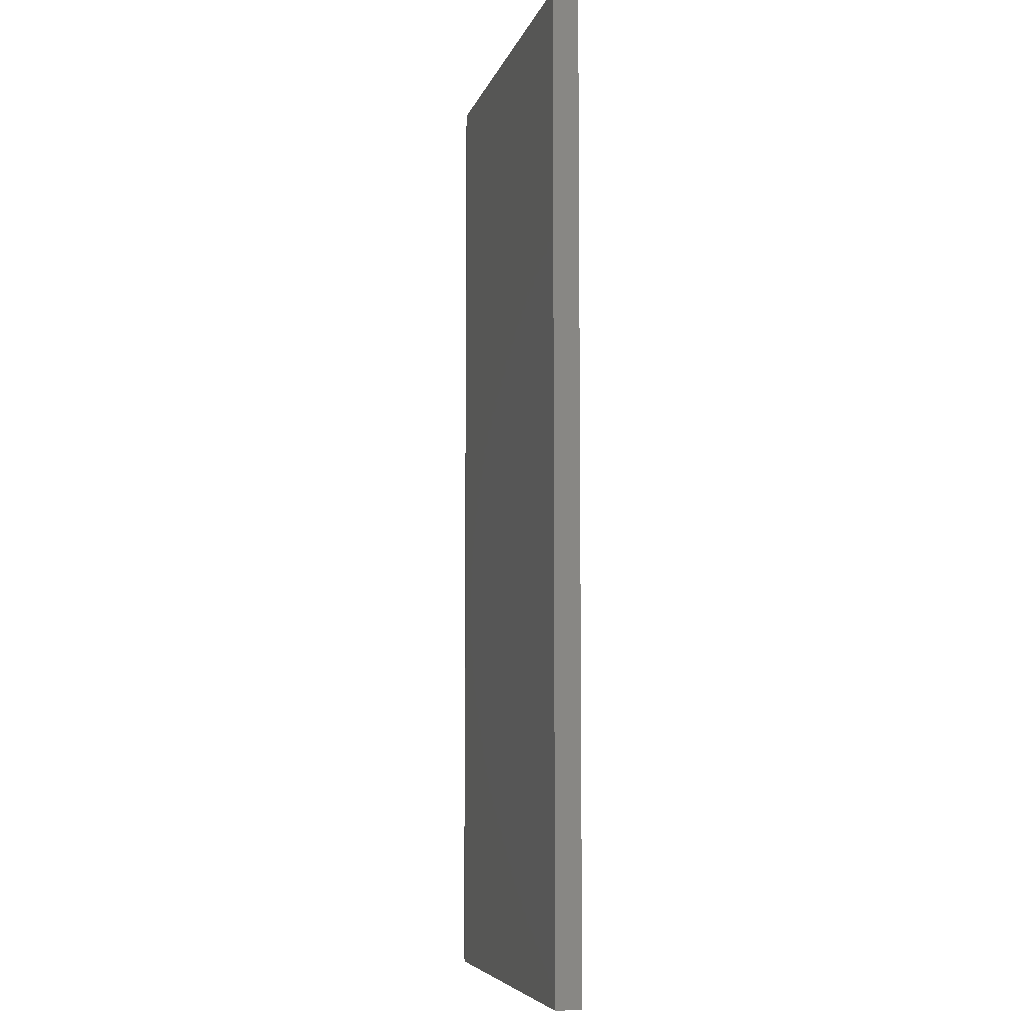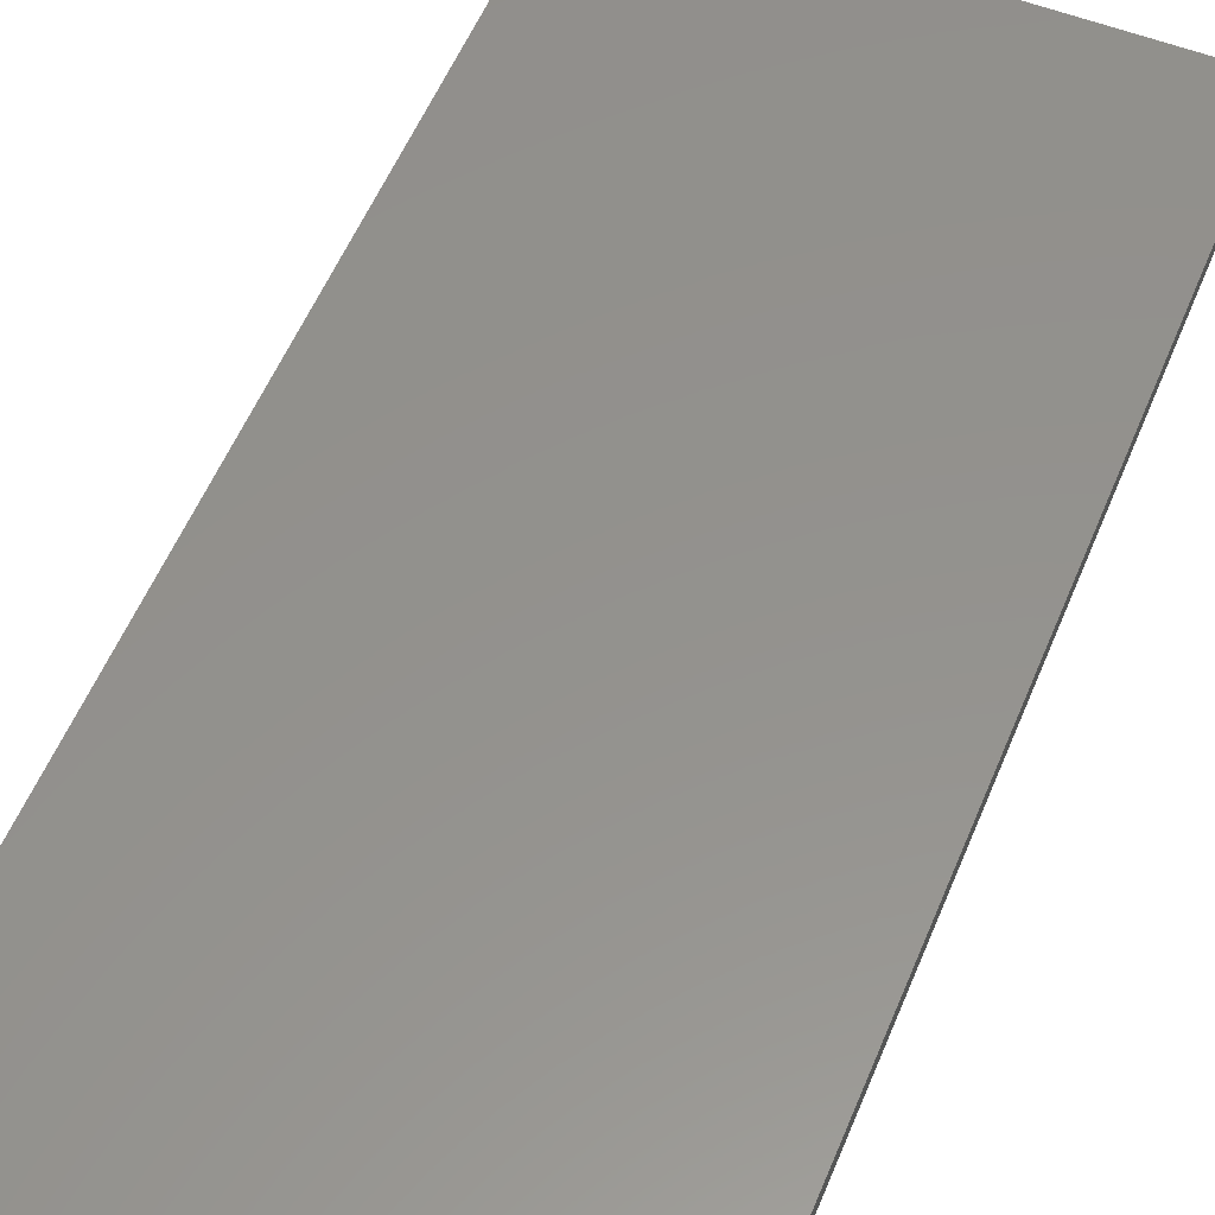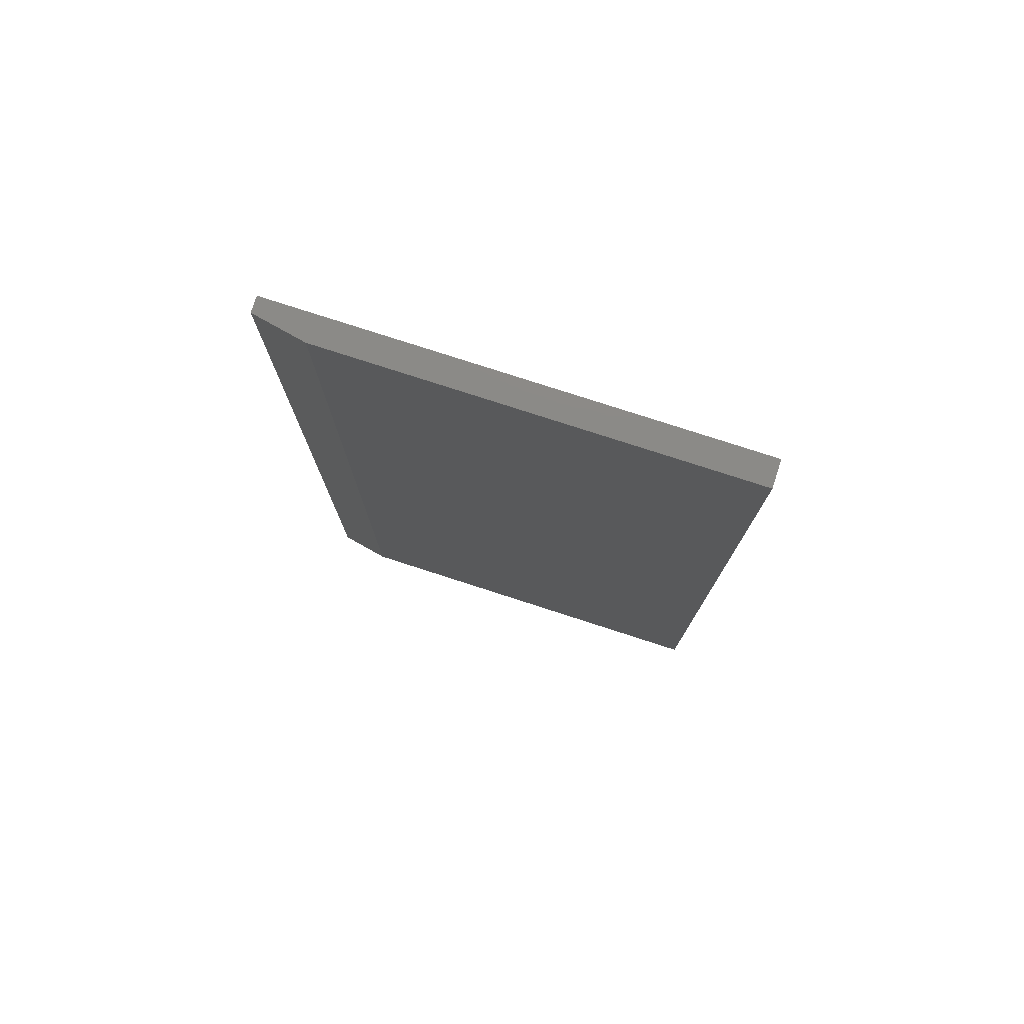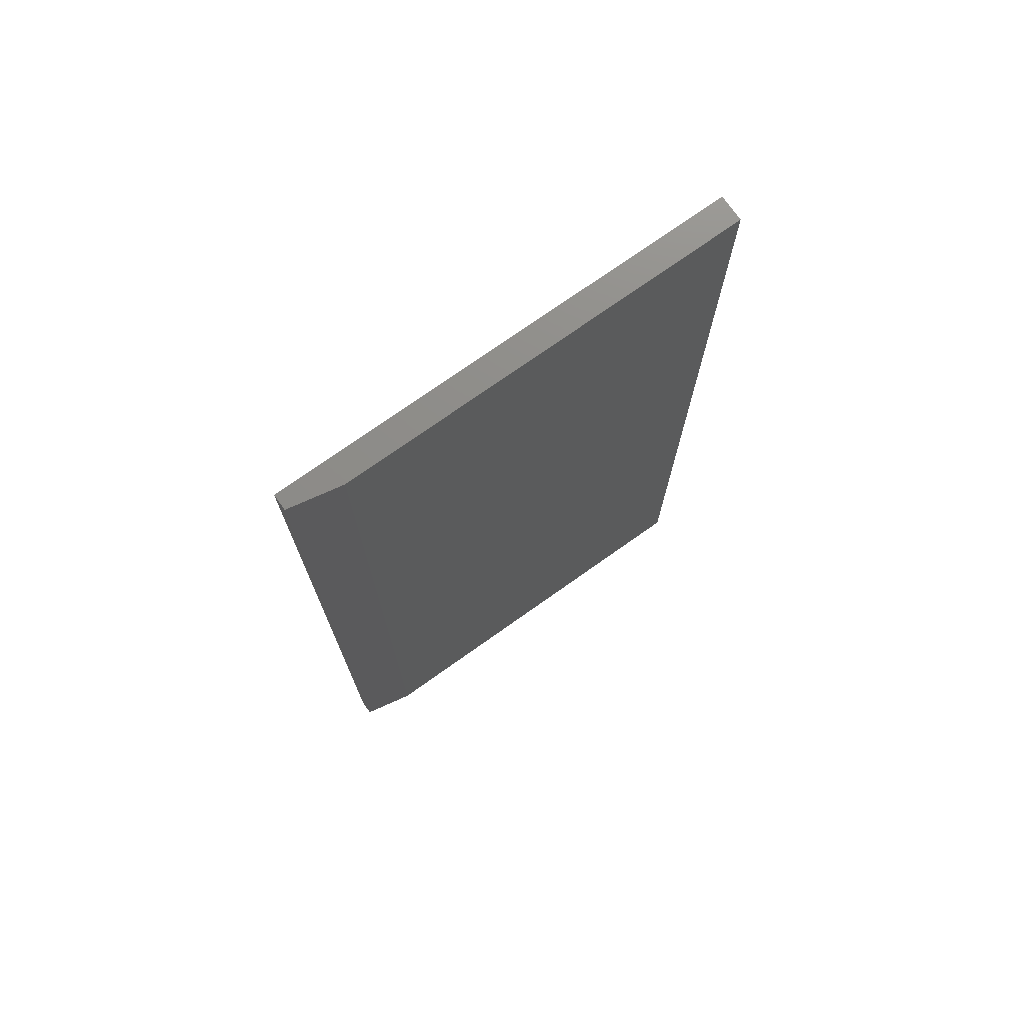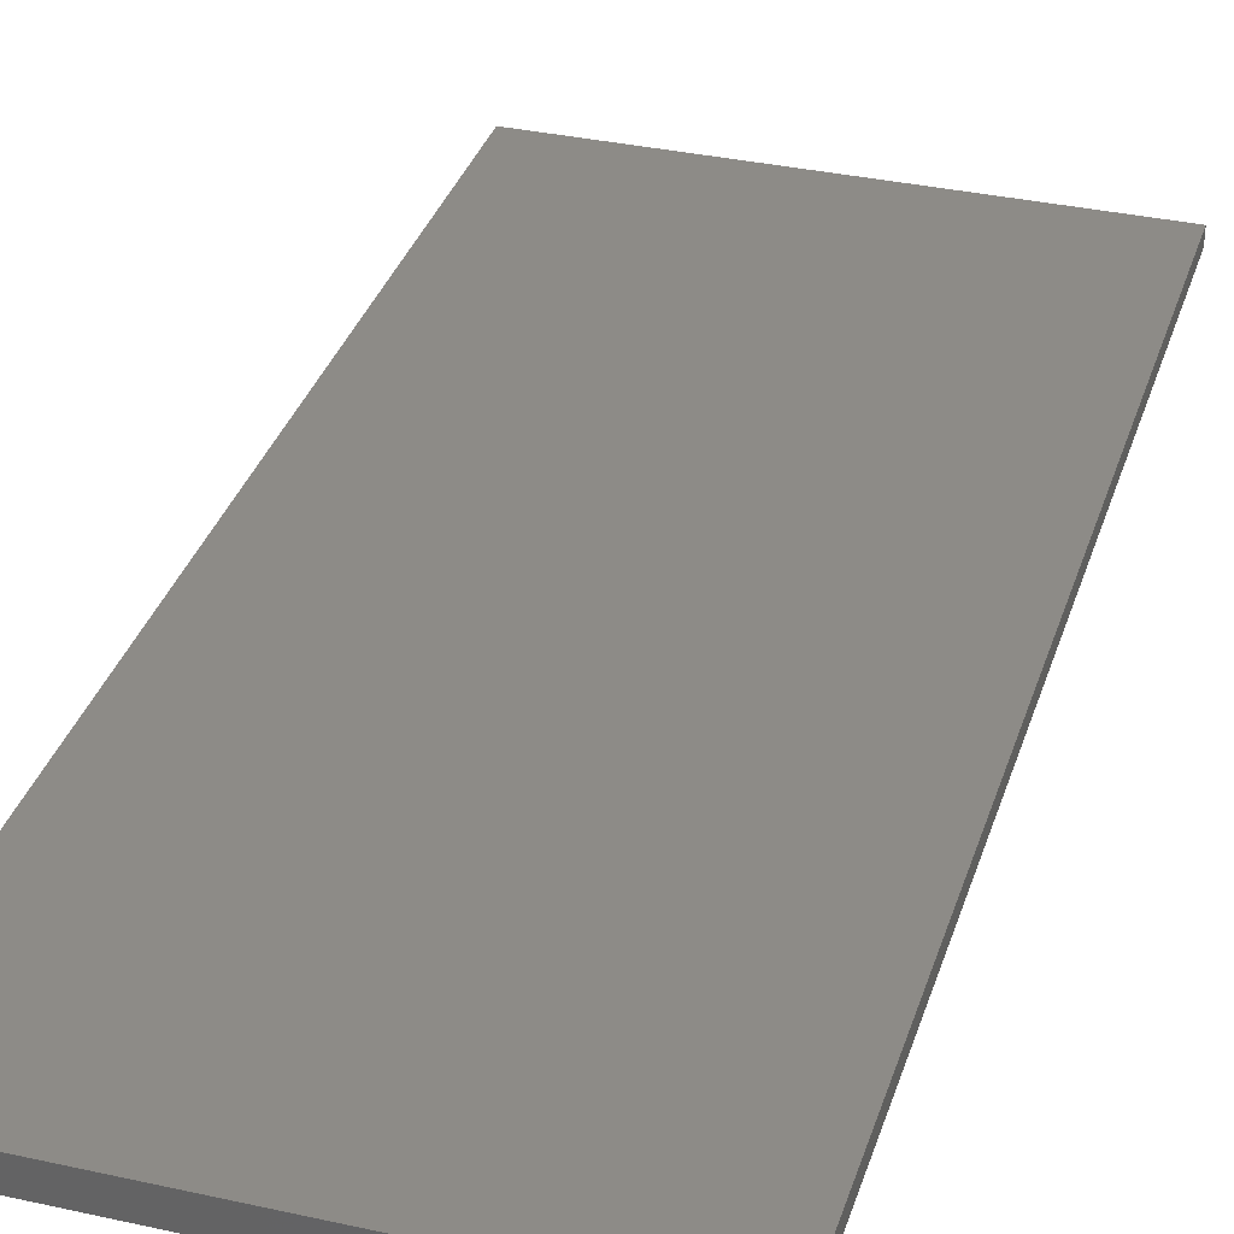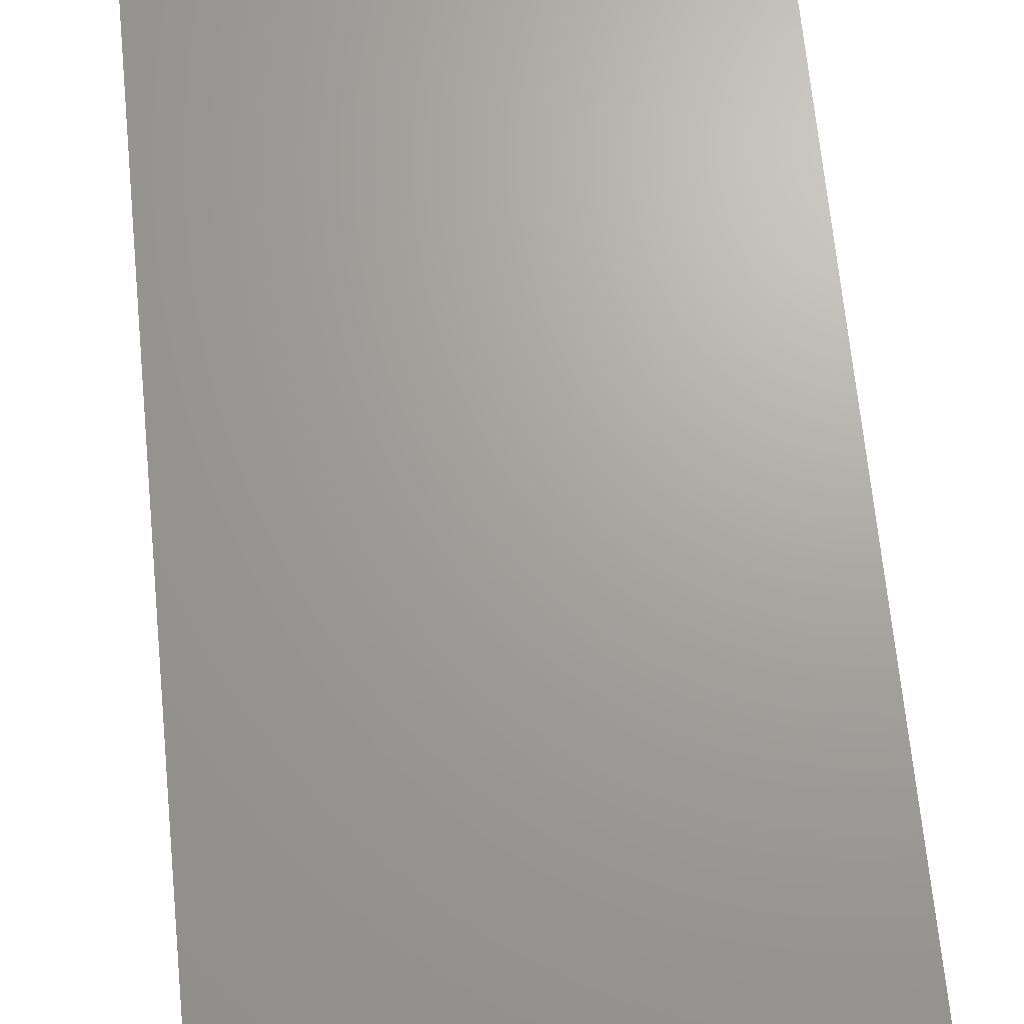
<metadata>
{"format":"stl","ext":"stl","renderer":"f3d","projection":"perspective","resolution":1024,"background":"white","views":[{"elev":-6.4,"azim":76.6,"up":"+Z"},{"elev":55.4,"azim":-157.8,"up":"+Y"},{"elev":78.3,"azim":17.9,"up":"+Z"},{"elev":74.6,"azim":-35.3,"up":"+Z"},{"elev":34.3,"azim":-163.3,"up":"+Y"},{"elev":67.9,"azim":174.4,"up":"+Y"}]}
</metadata>
<code>
# stl→obj: 10 verts, 16 faces
v -0.5234 -0.03906 -0.7266
v 0.08232 -0.03906 -0.7266
v -0.5234 -0.03906 0.75
v 0.08232 -0.03906 0.75
v -0.6016 -0.02344 0.75
v -0.6016 1.639e-16 0.75
v -0.6016 -0.02344 -0.7266
v -0.6016 0 -0.7266
v 0.08232 2.399e-16 0.75
v 0.08232 7.593e-17 -0.7266
f 1 2 3
f 3 2 4
f 5 6 7
f 7 6 8
f 4 9 3
f 3 9 6
f 3 6 5
f 10 2 8
f 8 2 1
f 8 1 7
f 1 3 7
f 7 3 5
f 8 6 10
f 10 6 9
f 2 10 4
f 4 10 9

</code>
